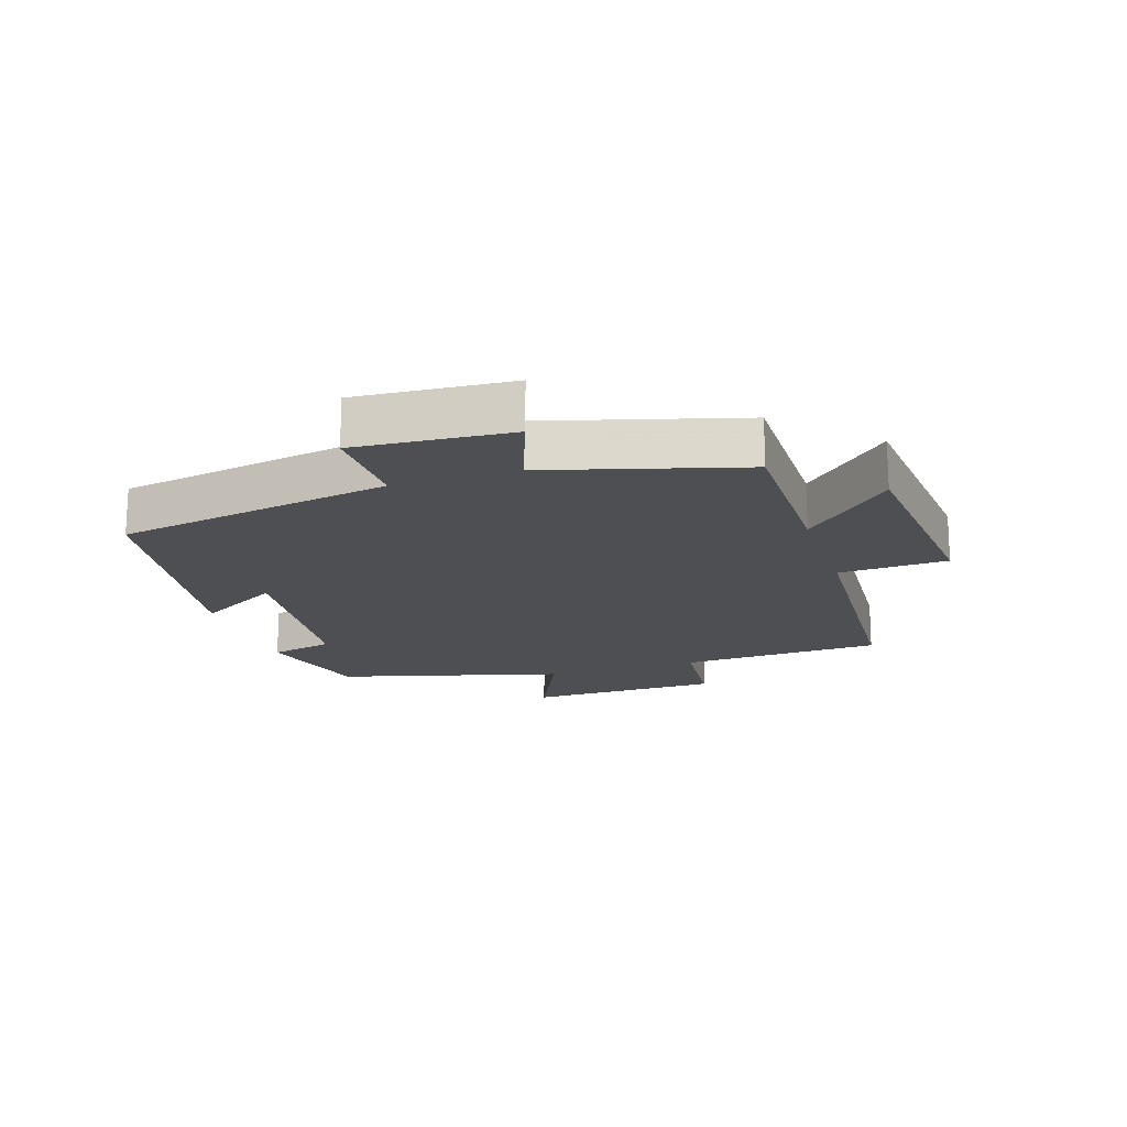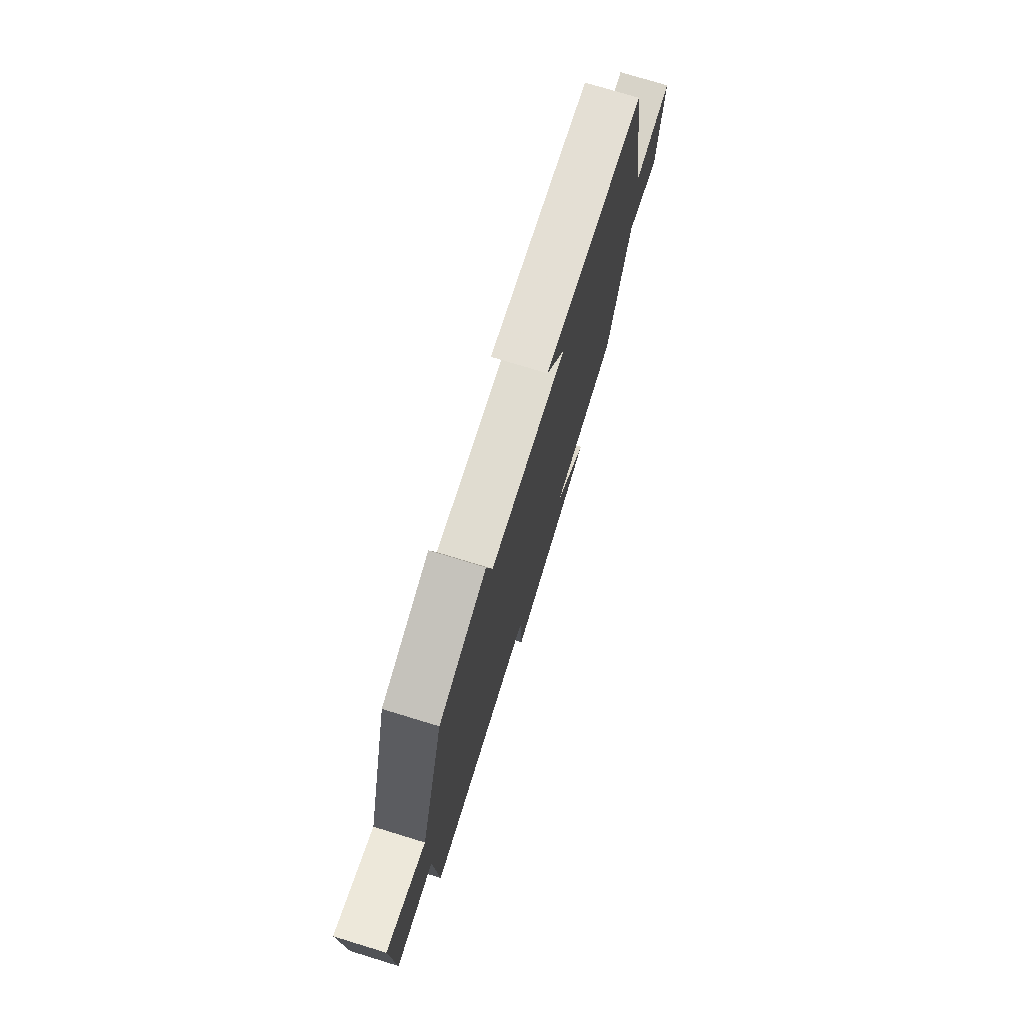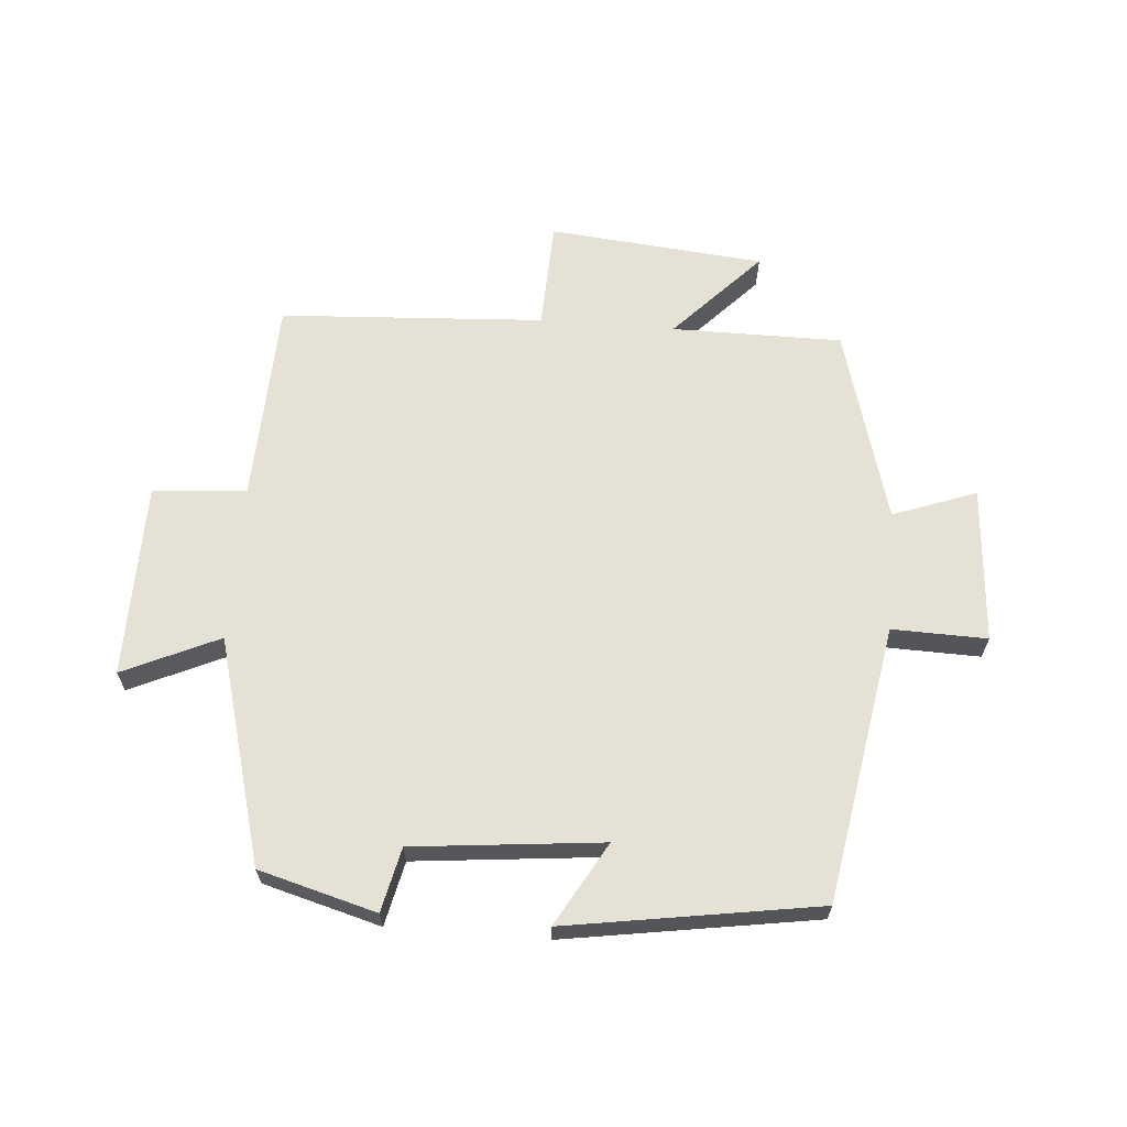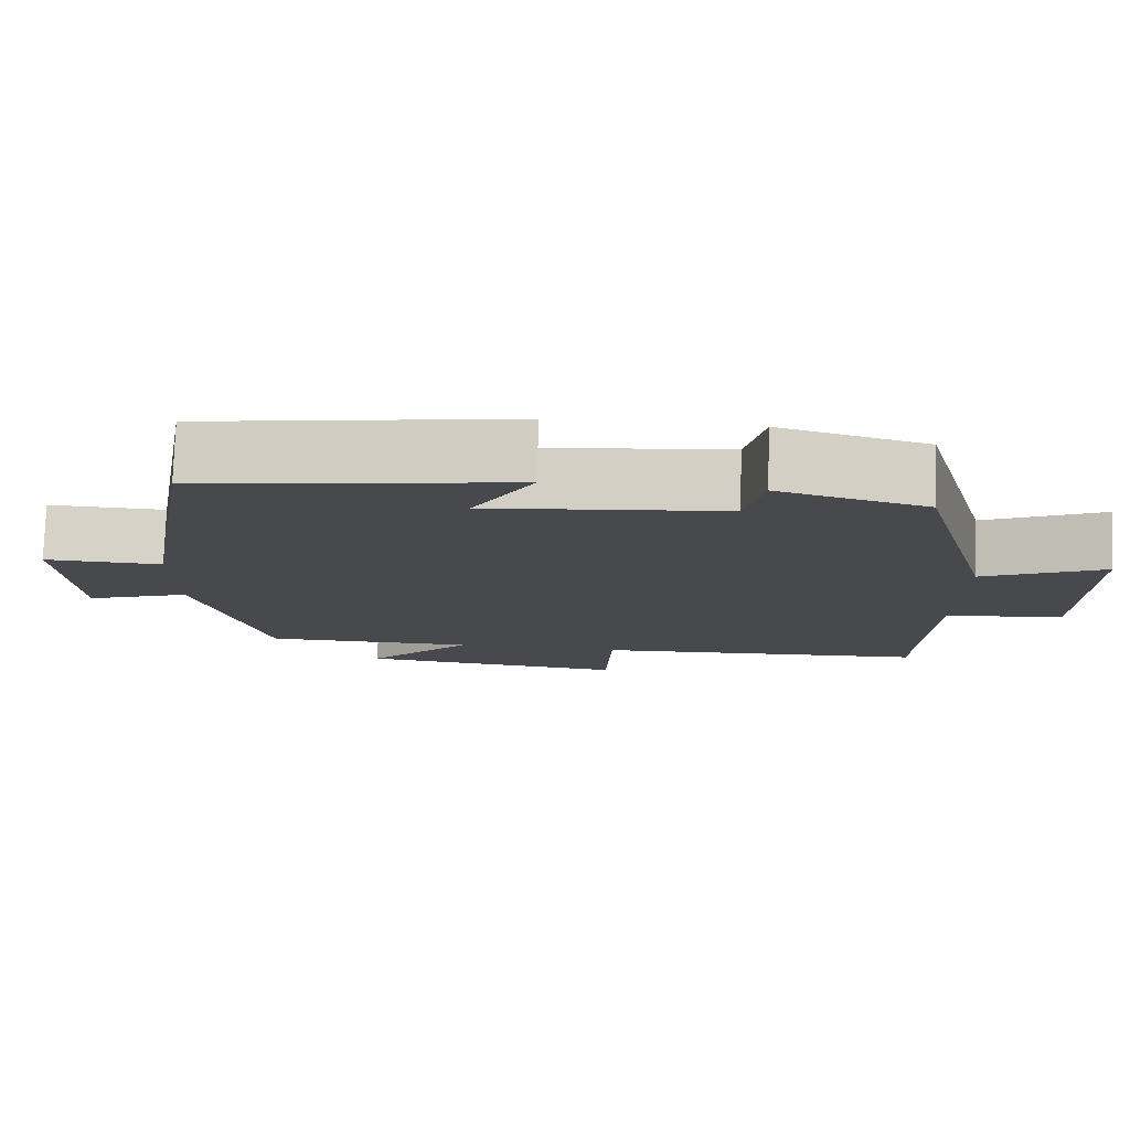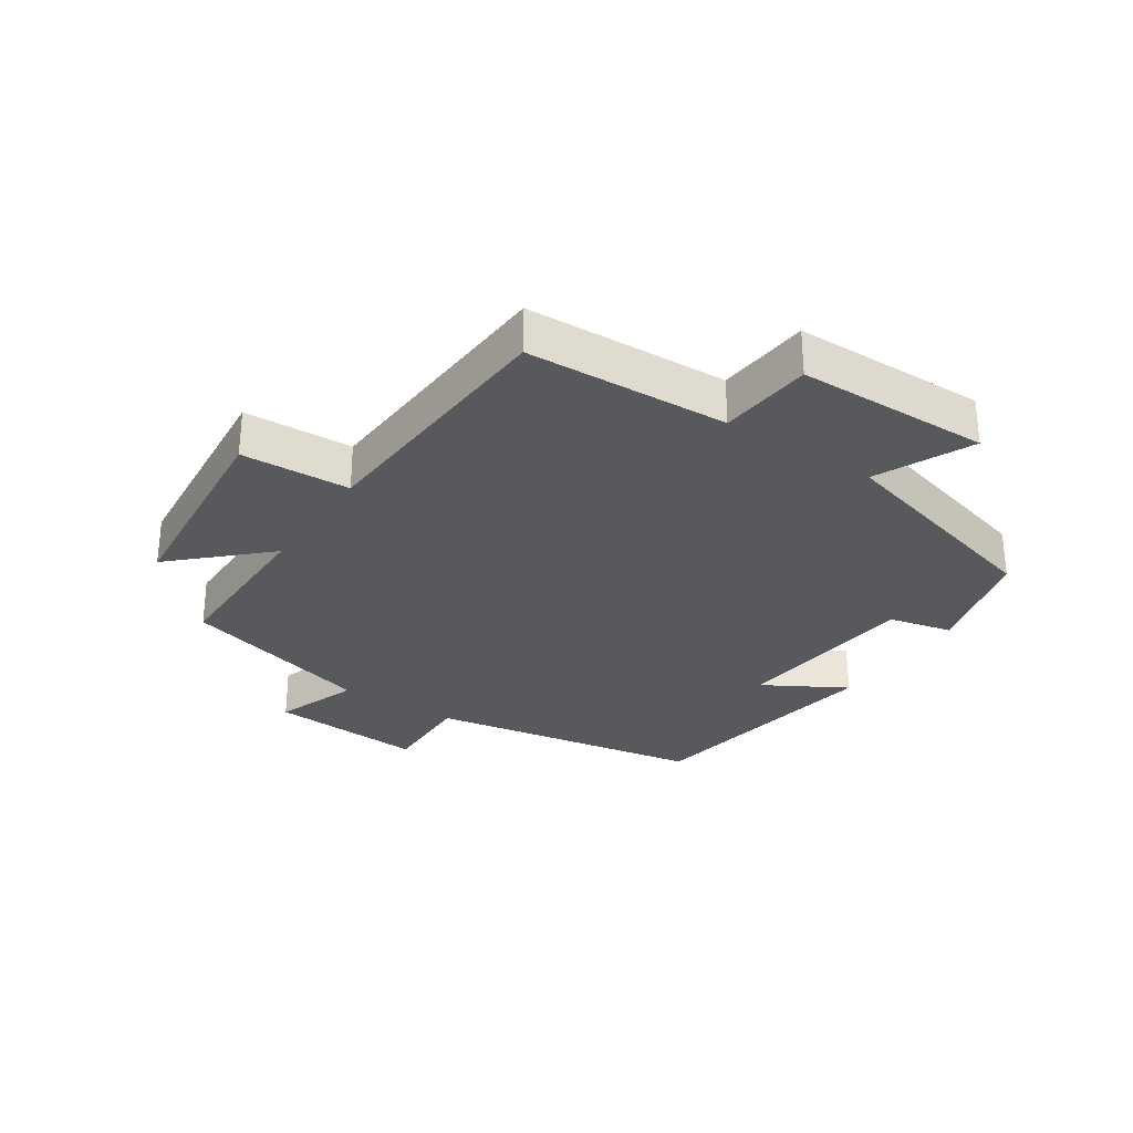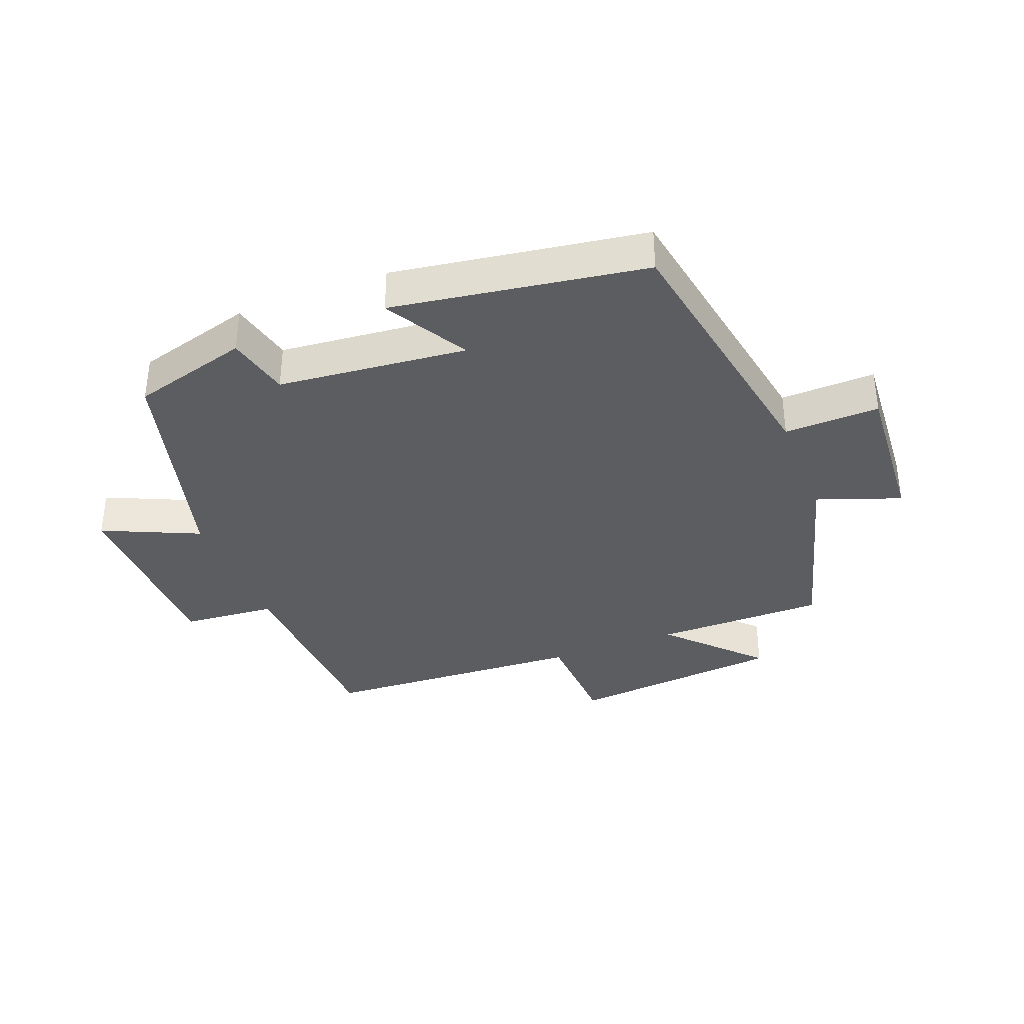
<metadata>
{"format":"obj","ext":"obj","renderer":"f3d","projection":"perspective","resolution":1024,"background":"white","views":[{"elev":-17.9,"azim":108.0,"up":"+Y"},{"elev":75.5,"azim":-73.0,"up":"+Z"},{"elev":64.8,"azim":4.5,"up":"+Y"},{"elev":78.1,"azim":-178.0,"up":"+Z"},{"elev":-29.6,"azim":-123.6,"up":"+Y"},{"elev":-36.1,"azim":21.4,"up":"+Y"}]}
</metadata>
<code>
v -0.403 0.07 0.449
v -0.218 0.07 0.5
v -0.195 0.07 0.399
v 0.103 0.07 0.369
v 0.028 0.07 0.5
v 0.425 0.07 0.438
v 0.5 0.07 0.001
v 0.65 0.07 0.005
v 0.632 0.07 -0.241
v 0.5 0.07 -0.193
v 0.413 0.07 -0.5
v 0.144 0.07 -0.5
v 0.277 0.07 -0.64
v -0.063 0.07 -0.672
v -0.07 0.07 -0.5
v -0.487 0.07 -0.476
v -0.5 0.07 -0.156
v -0.648 0.07 -0.143
v -0.652 0.07 0.163
v -0.5 0.07 0.094
v -0.403 0 0.449
v -0.218 0 0.5
v -0.195 0 0.399
v 0.103 0 0.369
v 0.028 0 0.5
v 0.425 0 0.438
v 0.5 0 0.001
v 0.65 0 0.005
v 0.632 0 -0.241
v 0.5 0 -0.193
v 0.413 0 -0.5
v 0.144 0 -0.5
v 0.277 0 -0.64
v -0.063 0 -0.672
v -0.07 0 -0.5
v -0.487 0 -0.476
v -0.5 0 -0.156
v -0.648 0 -0.143
v -0.652 0 0.163
v -0.5 0 0.094
f 17 18 19 20
f 15 16 17 20
f 15 20 1 2
f 12 13 14 15
f 10 11 12 15
f 7 8 9 10
f 4 5 6 7
f 3 4 7 10
f 15 2 3
f 3 10 15
f 40 39 38 37
f 40 37 36 35
f 22 21 40 35
f 35 34 33 32
f 35 32 31 30
f 30 29 28 27
f 27 26 25 24
f 30 27 24 23
f 23 22 35
f 35 30 23
f 1 21 22 2
f 2 22 23 3
f 3 23 24 4
f 4 24 25 5
f 5 25 26 6
f 6 26 27 7
f 7 27 28 8
f 8 28 29 9
f 9 29 30 10
f 10 30 31 11
f 11 31 32 12
f 12 32 33 13
f 13 33 34 14
f 14 34 35 15
f 15 35 36 16
f 16 36 37 17
f 17 37 38 18
f 18 38 39 19
f 19 39 40 20
f 20 40 21 1

</code>
